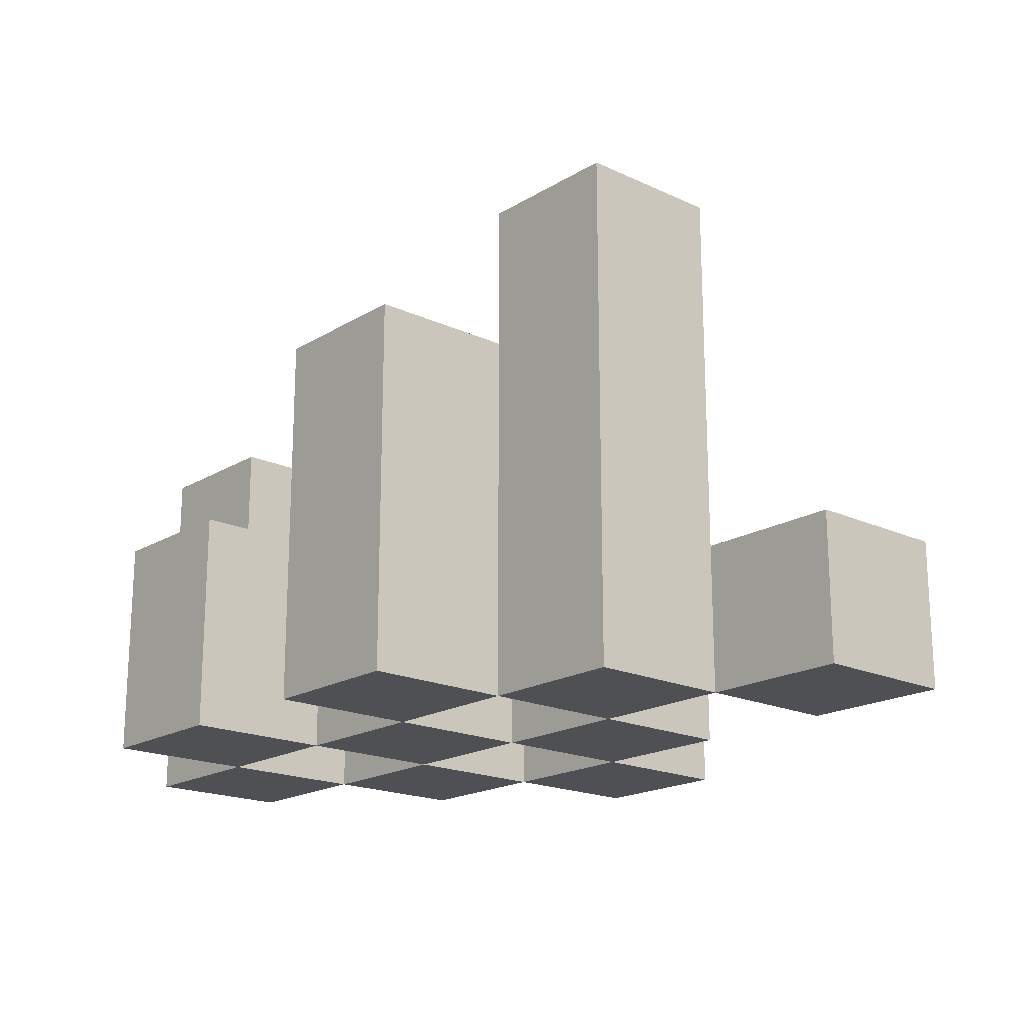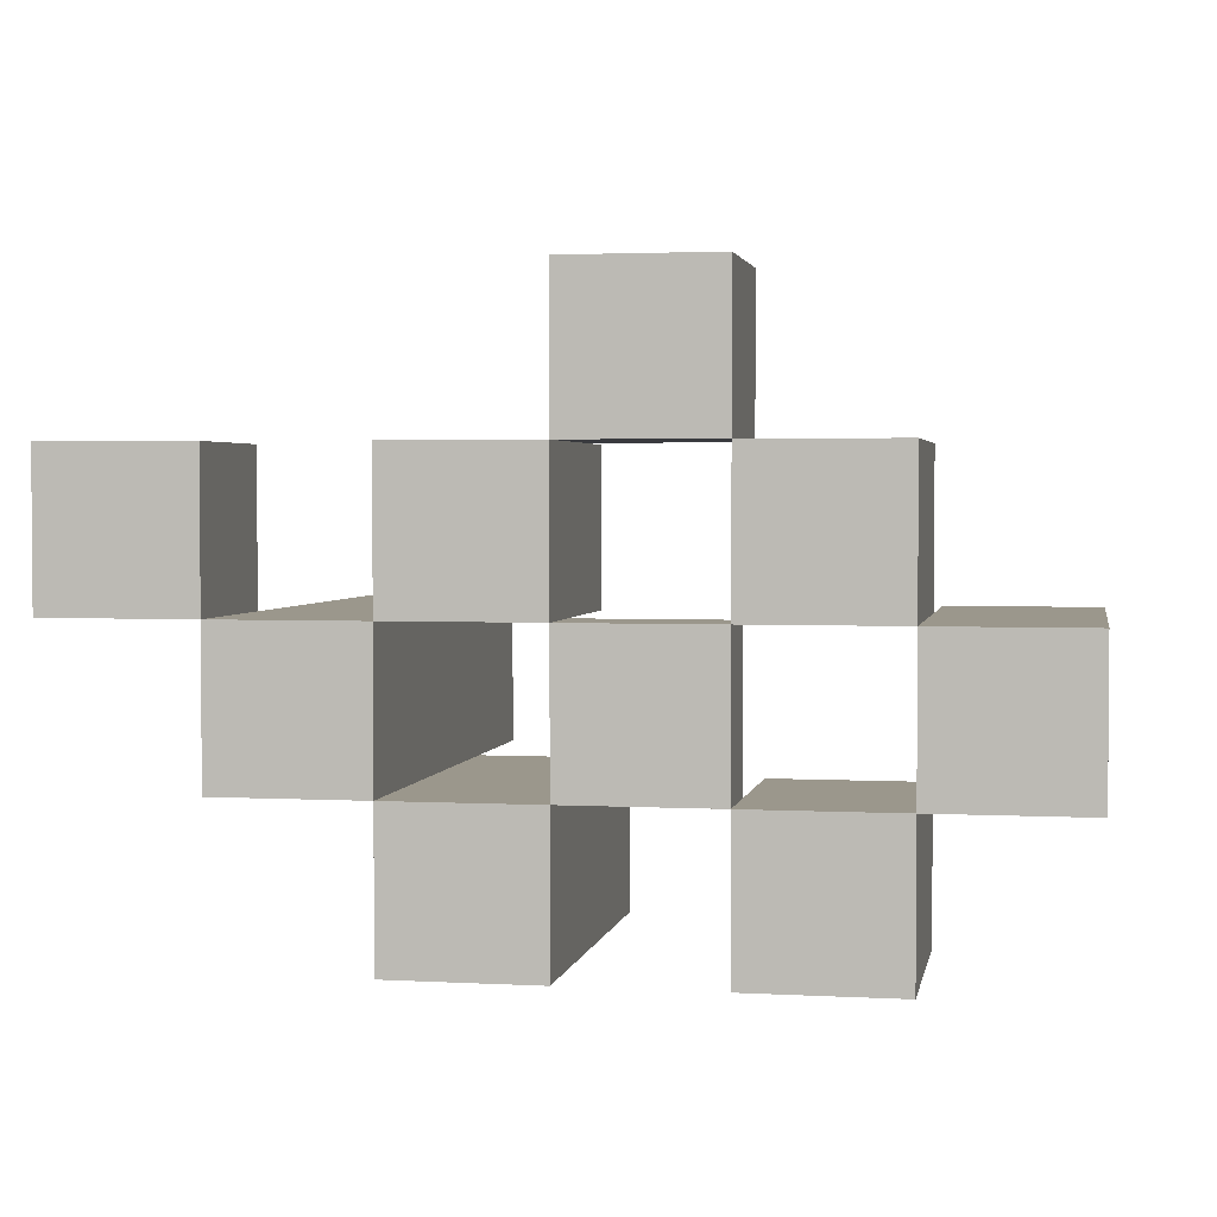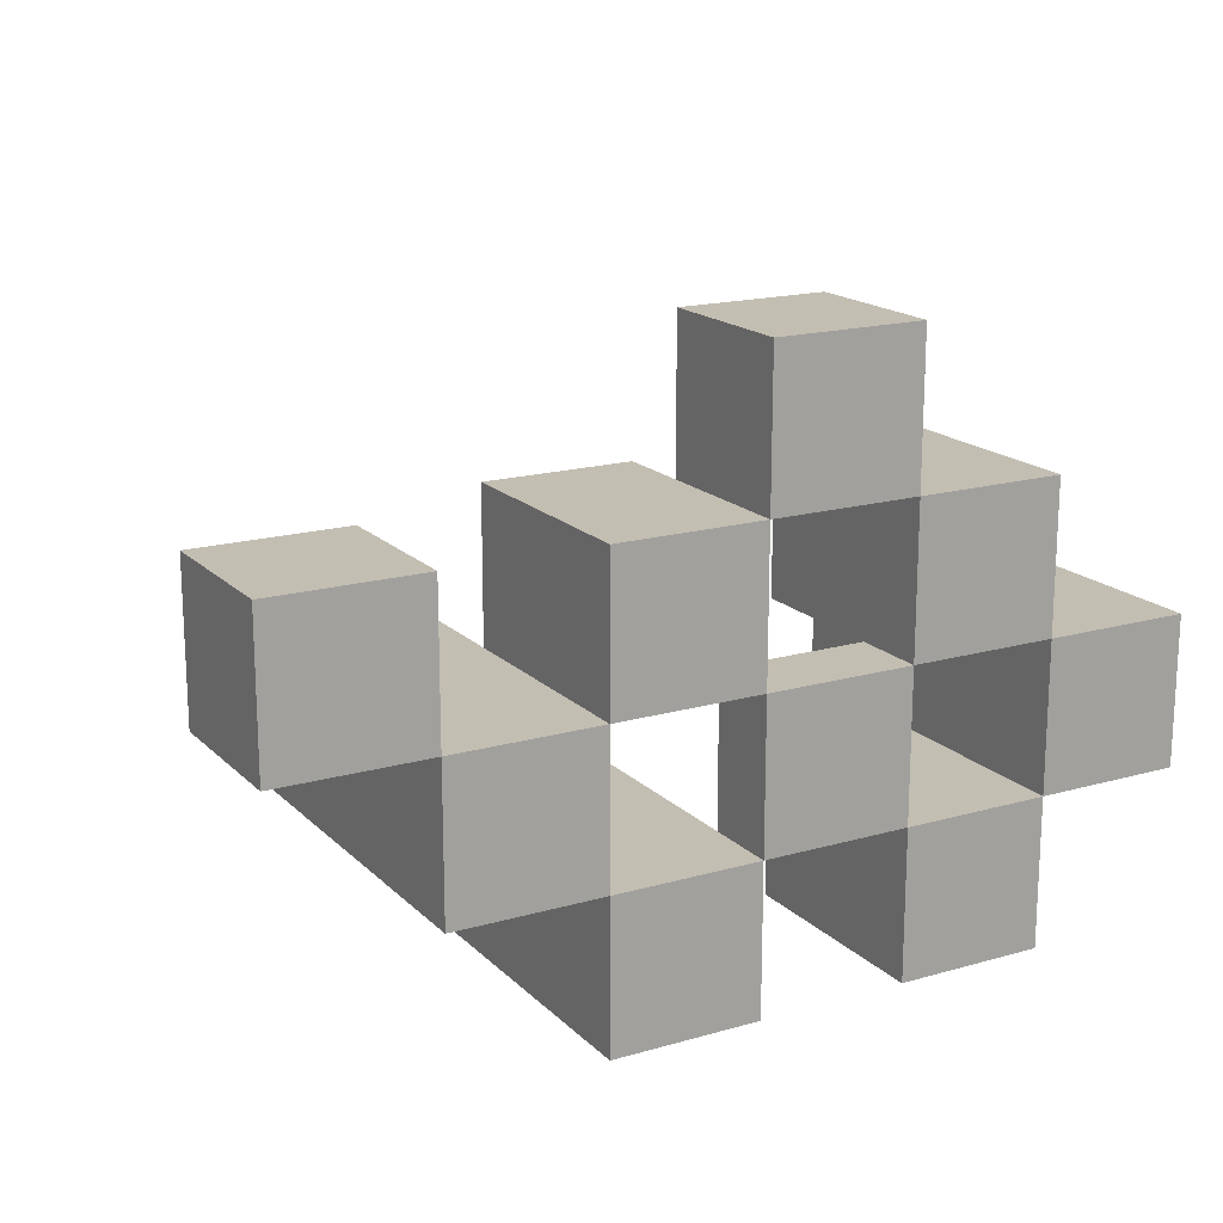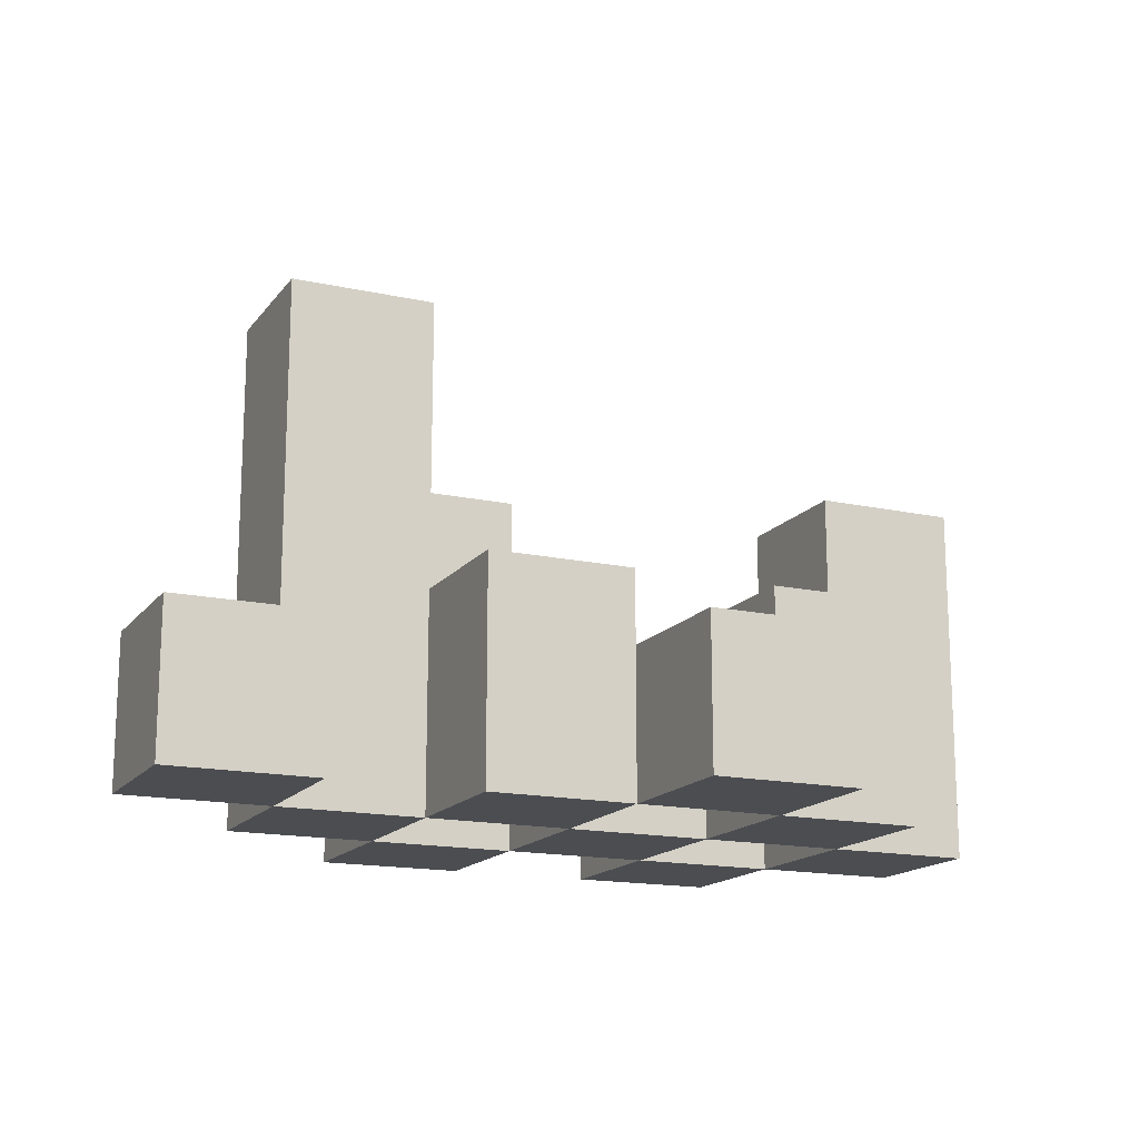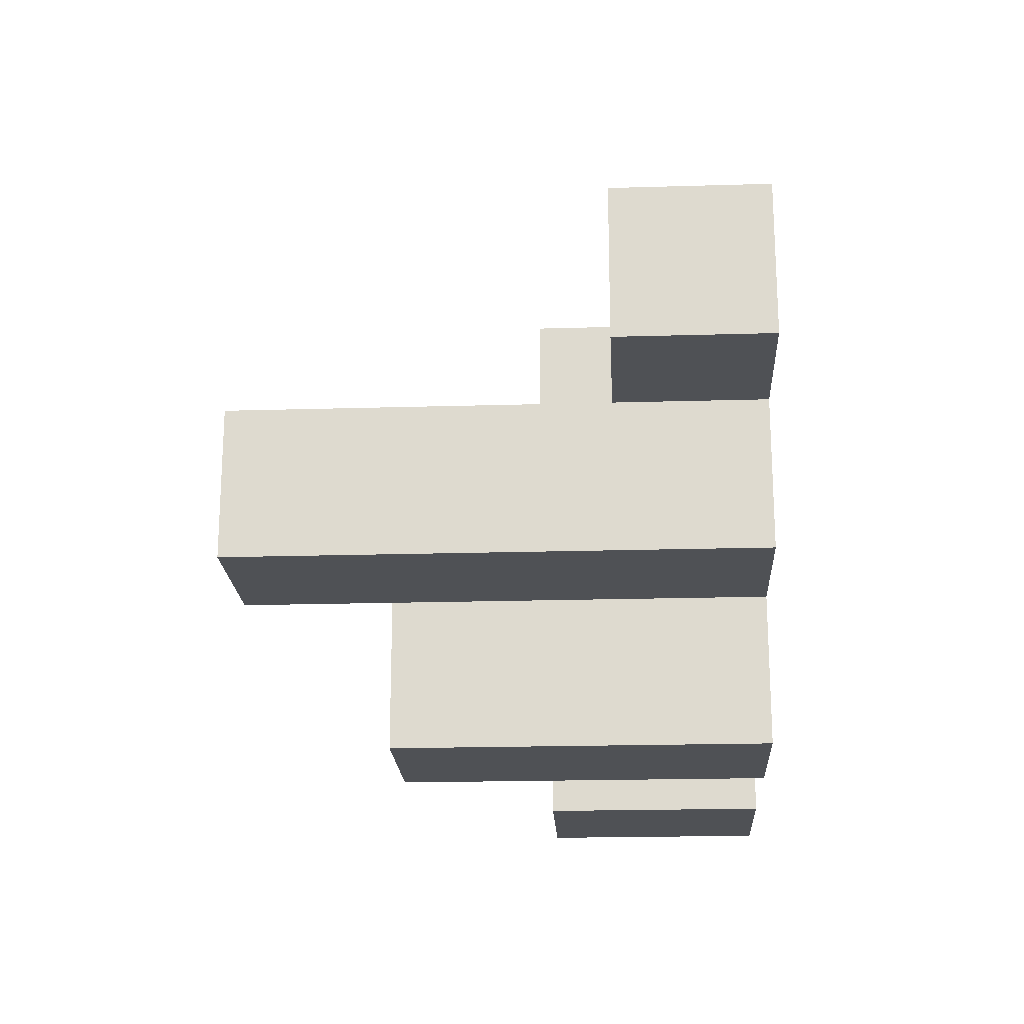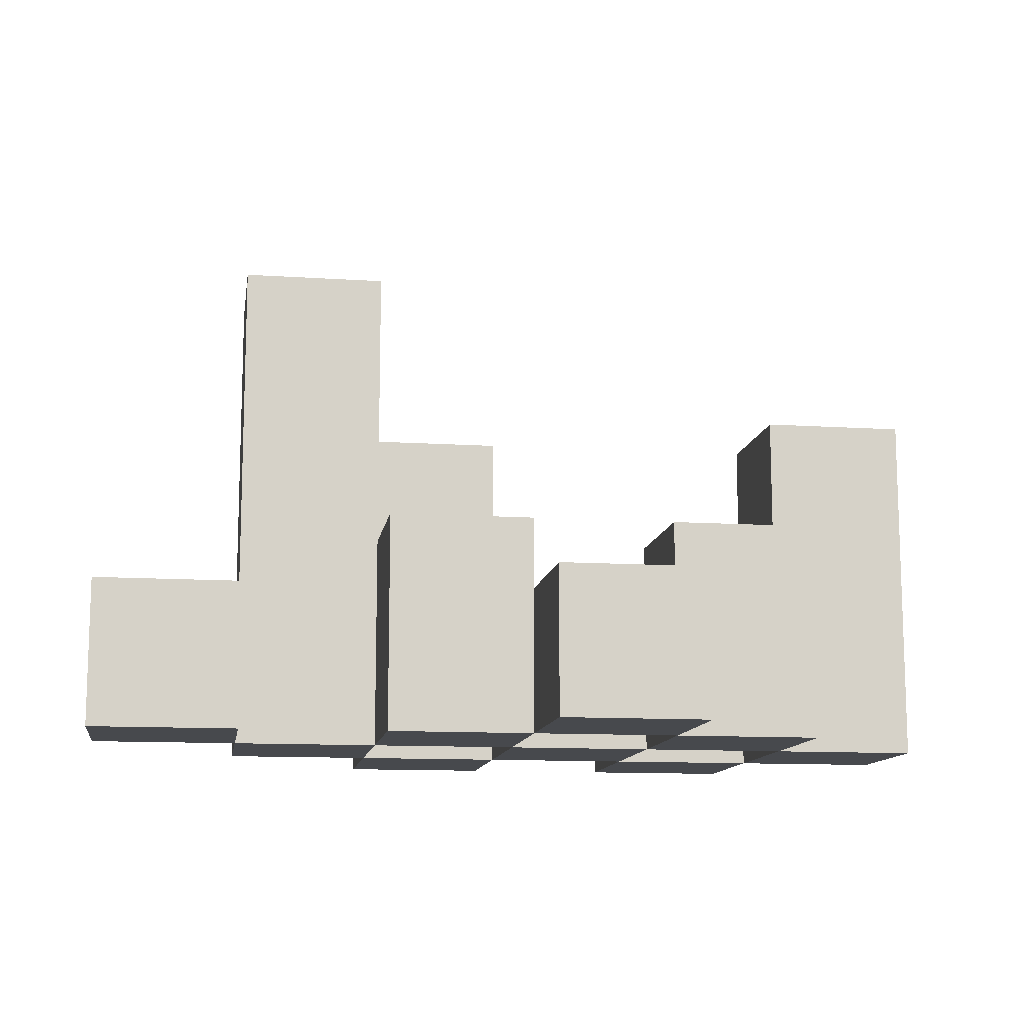
<metadata>
{"format":"obj","ext":"obj","renderer":"f3d","projection":"perspective","resolution":1024,"background":"white","views":[{"elev":-18.8,"azim":-131.3,"up":"+Y"},{"elev":2.6,"azim":10.6,"up":"+Z"},{"elev":17.4,"azim":-29.5,"up":"+Z"},{"elev":-16.0,"azim":-24.4,"up":"+Y"},{"elev":-20.1,"azim":-86.9,"up":"+Z"},{"elev":-12.0,"azim":-8.7,"up":"+Y"}]}
</metadata>
<code>
o
v -0.6 0 0.2
v -0.6 0 0
v -0.6 0.1 0.2
v -0.6 0.1 0
v -0.6 0.2 0.2
v -0.6 0.2 0
v -0.4 0 0
v -0.4 0 -0.2
v -0.4 0.1 0
v -0.4 0.2 0
v -0.4 0.4 0
v -0.4 0.4 -0.2
v -0.4 0.7 0
v -0.4 0.7 -0.2
v -0.2 0 0.2
v -0.2 0 0
v -0.2 0 -0.2
v -0.2 0 -0.4
v -0.2 0.2 -0.2
v -0.2 0.2 -0.4
v -0.2 0.3 0.2
v -0.2 0.3 0
v -0.2 0.4 -0.2
v -0.2 0.5 -0.2
v -0.2 0.5 -0.4
v -5.96e-08 0 0.4
v -5.96e-08 0 0.2
v -5.96e-08 0 0
v -5.96e-08 0 -0.2
v -5.96e-08 0.1 0
v -5.96e-08 0.1 -0.2
v -5.96e-08 0.2 0.4
v -5.96e-08 0.2 0.2
v 0.2 0 0.2
v 0.2 0 0
v 0.2 0 -0.2
v 0.2 0 -0.4
v 0.2 0.1 0
v 0.2 0.1 -0.2
v 0.2 0.2 0.2
v 0.2 0.2 0
v 0.2 0.3 0.2
v 0.2 0.3 0
v 0.2 0.3 -0.2
v 0.2 0.3 -0.4
v 0.4 0 0
v 0.4 0 -0.2
v 0.4 0.2 0
v 0.4 0.3 0
v 0.4 0.3 -0.2
v 0.4 0.5 0
v 0.4 0.5 -0.2
v -0.4 0 0.2
v -0.4 0 0
v -0.4 0.1 0.2
v -0.4 0.1 0
v -0.4 0.2 0.2
v -0.4 0.2 0
v -0.2 0 0
v -0.2 0 -0.2
v -0.2 0.2 -0.2
v -0.2 0.3 0
v -0.2 0.4 0
v -0.2 0.4 -0.2
v -0.2 0.5 -0.2
v -0.2 0.7 0
v -0.2 0.7 -0.2
v -5.96e-08 0 0.2
v -5.96e-08 0 0
v -5.96e-08 0 -0.2
v -5.96e-08 0 -0.4
v -5.96e-08 0.1 0
v -5.96e-08 0.1 -0.2
v -5.96e-08 0.2 0.2
v -5.96e-08 0.2 -0.2
v -5.96e-08 0.2 -0.4
v -5.96e-08 0.3 0.2
v -5.96e-08 0.3 0
v -5.96e-08 0.5 -0.2
v -5.96e-08 0.5 -0.4
v 0.2 0 0.4
v 0.2 0 0.2
v 0.2 0 0
v 0.2 0 -0.2
v 0.2 0.1 0.4
v 0.2 0.1 0.3
v 0.2 0.1 0
v 0.2 0.1 -0.2
v 0.2 0.2 0.4
v 0.2 0.2 0.3
v 0.2 0.2 0.2
v 0.4 0 0.2
v 0.4 0 0
v 0.4 0 -0.2
v 0.4 0 -0.4
v 0.4 0.2 0.2
v 0.4 0.2 0
v 0.4 0.3 0.2
v 0.4 0.3 0
v 0.4 0.3 -0.2
v 0.4 0.3 -0.4
v 0.6 0 0
v 0.6 0 -0.2
v 0.6 0.3 0
v 0.6 0.3 -0.2
v 0.6 0.5 0
v 0.6 0.5 -0.2
v -5.96e-08 0 0.4
v -5.96e-08 0.2 0.4
v 0.1 0.1 0.4
v 0.1 0.2 0.4
v 0.2 0 0.4
v 0.2 0.1 0.4
v 0.2 0.2 0.4
v -0.6 0 0.2
v -0.6 0.1 0.2
v -0.6 0.2 0.2
v -0.4 0 0.2
v -0.4 0.1 0.2
v -0.4 0.2 0.2
v -0.2 0 0.2
v -0.2 0.3 0.2
v -5.96e-08 0 0.2
v -5.96e-08 0.2 0.2
v -5.96e-08 0.3 0.2
v 0.2 0 0.2
v 0.2 0.2 0.2
v 0.2 0.3 0.2
v 0.4 0 0.2
v 0.4 0.2 0.2
v 0.4 0.3 0.2
v -0.4 0 0
v -0.4 0.1 0
v -0.4 0.2 0
v -0.4 0.4 0
v -0.4 0.7 0
v -0.2 0 0
v -0.2 0.3 0
v -0.2 0.4 0
v -0.2 0.7 0
v -5.96e-08 0 0
v -5.96e-08 0.1 0
v 0.2 0 0
v 0.2 0.1 0
v 0.4 0 0
v 0.4 0.2 0
v 0.4 0.3 0
v 0.4 0.5 0
v 0.6 0 0
v 0.6 0.3 0
v 0.6 0.5 0
v -0.2 0 -0.2
v -0.2 0.2 -0.2
v -0.2 0.4 -0.2
v -0.2 0.5 -0.2
v -5.96e-08 0 -0.2
v -5.96e-08 0.1 -0.2
v -5.96e-08 0.2 -0.2
v -5.96e-08 0.5 -0.2
v 0.2 0 -0.2
v 0.2 0.1 -0.2
v 0.2 0.3 -0.2
v 0.4 0 -0.2
v 0.4 0.3 -0.2
v -5.96e-08 0 0.2
v -5.96e-08 0.2 0.2
v 0.2 0 0.2
v 0.2 0.2 0.2
v -0.6 0 0
v -0.6 0.1 0
v -0.6 0.2 0
v -0.4 0 0
v -0.4 0.1 0
v -0.4 0.2 0
v -0.2 0 0
v -0.2 0.3 0
v -5.96e-08 0 0
v -5.96e-08 0.1 0
v -5.96e-08 0.3 0
v 0.2 0 0
v 0.2 0.1 0
v 0.2 0.2 0
v 0.2 0.3 0
v 0.4 0 0
v 0.4 0.2 0
v 0.4 0.3 0
v -0.4 0 -0.2
v -0.4 0.4 -0.2
v -0.4 0.7 -0.2
v -0.2 0 -0.2
v -0.2 0.2 -0.2
v -0.2 0.4 -0.2
v -0.2 0.5 -0.2
v -0.2 0.7 -0.2
v -5.96e-08 0 -0.2
v -5.96e-08 0.1 -0.2
v 0.2 0 -0.2
v 0.2 0.1 -0.2
v 0.4 0 -0.2
v 0.4 0.3 -0.2
v 0.4 0.5 -0.2
v 0.6 0 -0.2
v 0.6 0.3 -0.2
v 0.6 0.5 -0.2
v -0.2 0 -0.4
v -0.2 0.2 -0.4
v -0.2 0.5 -0.4
v -5.96e-08 0 -0.4
v -5.96e-08 0.2 -0.4
v -5.96e-08 0.5 -0.4
v 0.2 0 -0.4
v 0.2 0.3 -0.4
v 0.4 0 -0.4
v 0.4 0.3 -0.4
v -5.96e-08 0 0.4
v 0.2 0 0.4
v -0.6 0 0.2
v -0.4 0 0.2
v -0.2 0 0.2
v -5.96e-08 0 0.2
v 0.2 0 0.2
v 0.4 0 0.2
v -0.6 0 0
v -0.4 0 0
v -0.2 0 0
v -5.96e-08 0 0
v 0.2 0 0
v 0.4 0 0
v 0.6 0 0
v -0.4 0 -0.2
v -0.2 0 -0.2
v -5.96e-08 0 -0.2
v 0.2 0 -0.2
v 0.4 0 -0.2
v 0.6 0 -0.2
v -0.2 0 -0.4
v -5.96e-08 0 -0.4
v 0.2 0 -0.4
v 0.4 0 -0.4
v -5.96e-08 0.1 0
v 0.2 0.1 0
v -5.96e-08 0.1 -0.2
v 0.2 0.1 -0.2
v -5.96e-08 0.2 0.4
v 0.1 0.2 0.4
v 0.2 0.2 0.4
v 0.1 0.2 0.3
v 0.2 0.2 0.3
v -0.6 0.2 0.2
v -0.4 0.2 0.2
v -5.96e-08 0.2 0.2
v 0.2 0.2 0.2
v -0.6 0.2 0
v -0.4 0.2 0
v -0.2 0.3 0.2
v -5.96e-08 0.3 0.2
v 0.2 0.3 0.2
v 0.4 0.3 0.2
v -0.2 0.3 0
v -5.96e-08 0.3 0
v 0.2 0.3 0
v 0.4 0.3 0
v 0.2 0.3 -0.2
v 0.4 0.3 -0.2
v 0.2 0.3 -0.4
v 0.4 0.3 -0.4
v 0.4 0.5 0
v 0.6 0.5 0
v -0.2 0.5 -0.2
v -5.96e-08 0.5 -0.2
v 0.4 0.5 -0.2
v 0.6 0.5 -0.2
v -0.2 0.5 -0.4
v -5.96e-08 0.5 -0.4
v -0.4 0.7 0
v -0.2 0.7 0
v -0.4 0.7 -0.2
v -0.2 0.7 -0.2
f 3 2 1
f 4 2 3
f 5 4 3
f 6 4 5
f 9 8 7
f 10 8 9
f 11 8 10
f 12 8 11
f 13 12 11
f 14 12 13
f 19 18 17
f 20 18 19
f 21 16 15
f 22 16 21
f 23 20 19
f 24 20 23
f 25 20 24
f 30 29 28
f 31 29 30
f 32 27 26
f 33 27 32
f 38 35 34
f 39 37 36
f 40 38 34
f 41 38 40
f 42 41 40
f 43 41 42
f 44 37 39
f 45 37 44
f 48 47 46
f 49 47 48
f 50 47 49
f 51 50 49
f 52 50 51
f 53 54 55
f 55 54 56
f 55 56 57
f 57 56 58
f 59 60 61
f 59 61 62
f 62 61 63
f 63 61 64
f 63 64 65
f 63 65 66
f 66 65 67
f 68 69 72
f 70 71 73
f 68 72 74
f 73 71 75
f 75 71 76
f 74 72 77
f 77 72 78
f 75 76 79
f 79 76 80
f 81 82 85
f 85 82 86
f 83 84 87
f 87 84 88
f 85 86 89
f 86 82 90
f 89 86 90
f 90 82 91
f 92 93 96
f 96 93 97
f 96 97 98
f 98 97 99
f 94 95 100
f 100 95 101
f 102 103 104
f 104 103 105
f 104 105 106
f 106 105 107
f 110 109 108
f 111 109 110
f 112 110 108
f 113 111 110
f 113 110 112
f 114 111 113
f 118 116 115
f 119 117 116
f 119 116 118
f 120 117 119
f 123 122 121
f 124 122 123
f 125 122 124
f 129 127 126
f 130 128 127
f 130 127 129
f 131 128 130
f 137 133 132
f 137 134 133
f 137 135 134
f 138 135 137
f 139 136 135
f 139 135 138
f 140 136 139
f 143 142 141
f 144 142 143
f 149 146 145
f 149 147 146
f 150 148 147
f 150 147 149
f 151 148 150
f 156 153 152
f 157 153 156
f 158 155 154
f 158 153 157
f 158 154 153
f 159 155 158
f 163 161 160
f 163 162 161
f 164 162 163
f 165 166 167
f 167 166 168
f 169 170 172
f 170 171 173
f 172 170 173
f 173 171 174
f 175 176 177
f 177 176 178
f 178 176 179
f 180 181 184
f 181 182 184
f 182 183 185
f 184 182 185
f 185 183 186
f 187 188 190
f 190 188 191
f 188 189 192
f 191 188 192
f 192 189 193
f 193 189 194
f 195 196 197
f 197 196 198
f 199 200 202
f 200 201 203
f 202 200 203
f 203 201 204
f 205 206 208
f 206 207 209
f 208 206 209
f 209 207 210
f 211 212 213
f 213 212 214
f 220 216 215
f 221 216 220
f 223 218 217
f 224 218 223
f 225 220 219
f 226 220 225
f 227 222 221
f 228 222 227
f 230 225 224
f 231 225 230
f 232 227 226
f 233 227 232
f 234 229 228
f 235 229 234
f 236 232 231
f 237 232 236
f 238 234 233
f 239 234 238
f 240 241 242
f 242 241 243
f 244 245 247
f 245 246 247
f 247 246 248
f 244 247 251
f 247 248 251
f 251 248 252
f 249 250 253
f 253 250 254
f 255 256 259
f 259 256 260
f 257 258 261
f 261 258 262
f 263 264 265
f 265 264 266
f 267 268 271
f 271 268 272
f 269 270 273
f 273 270 274
f 275 276 277
f 277 276 278

</code>
